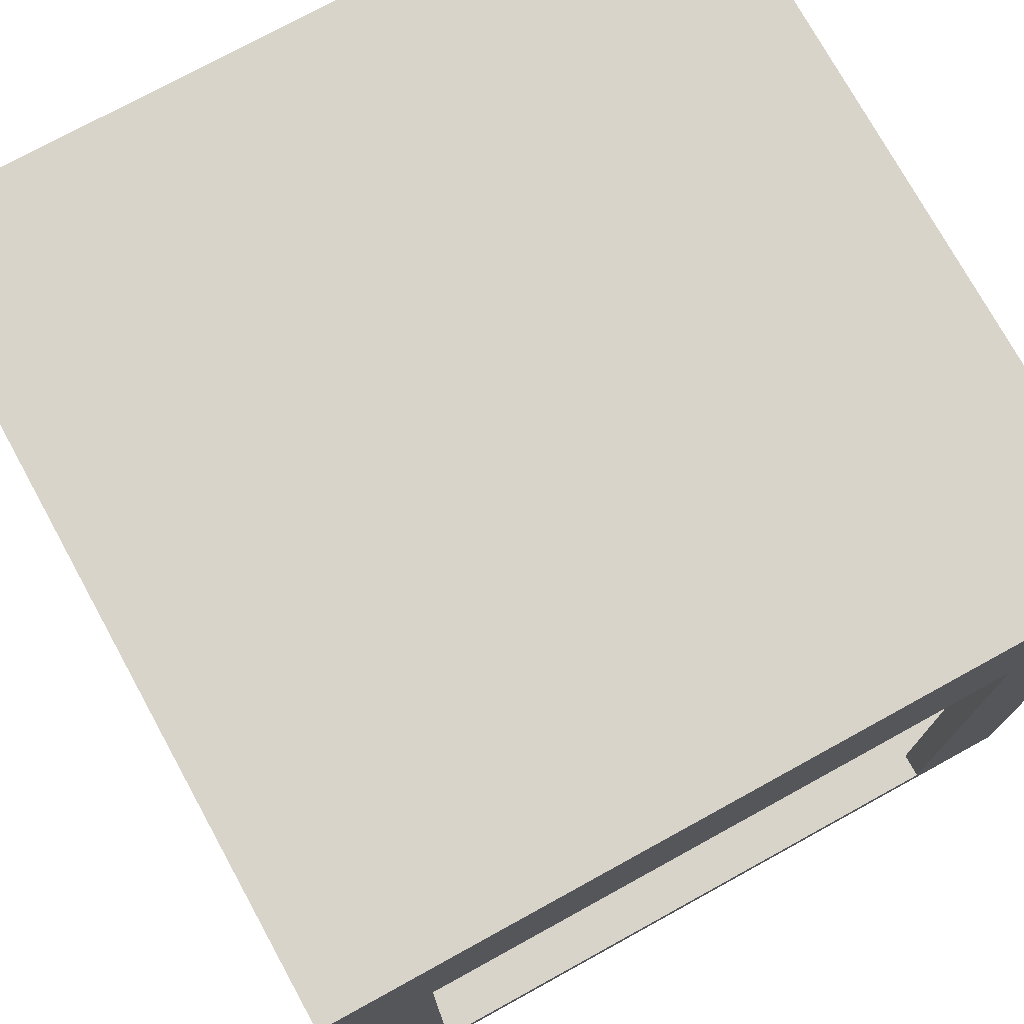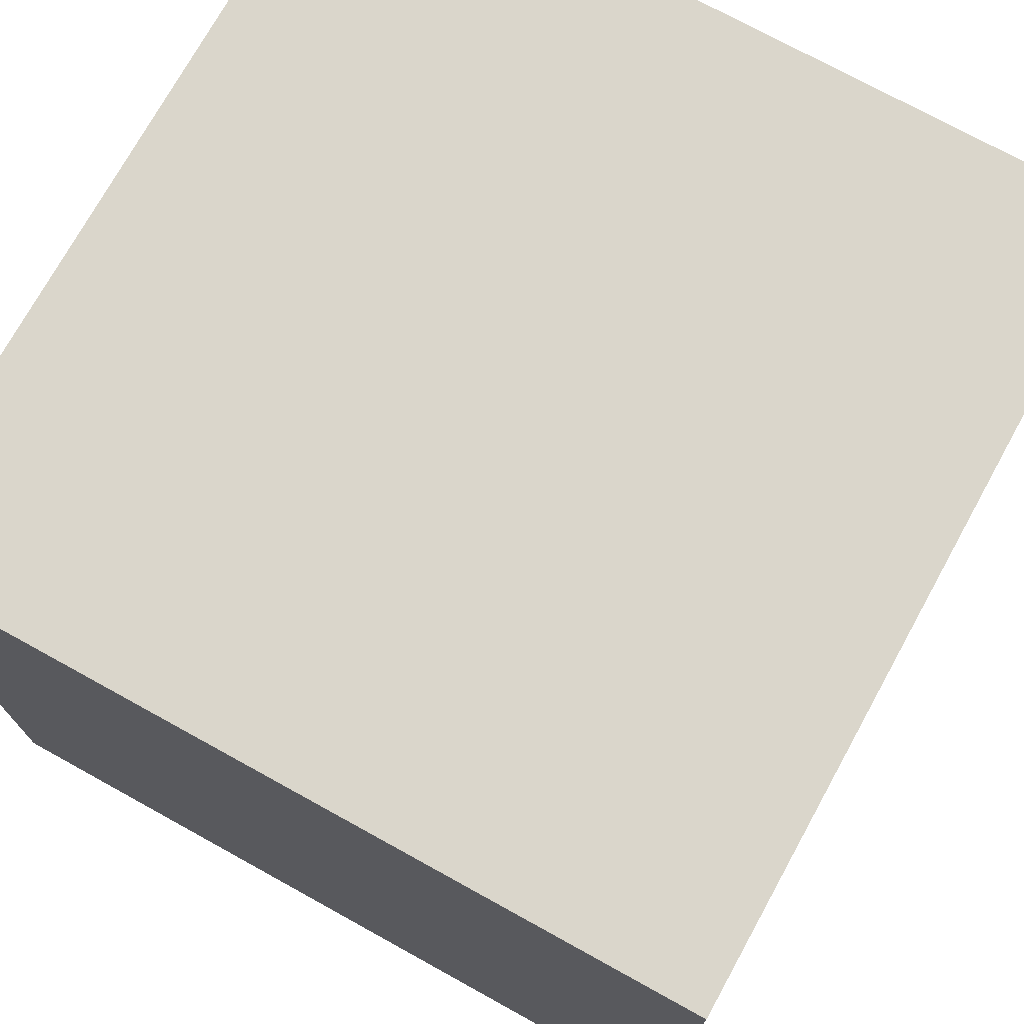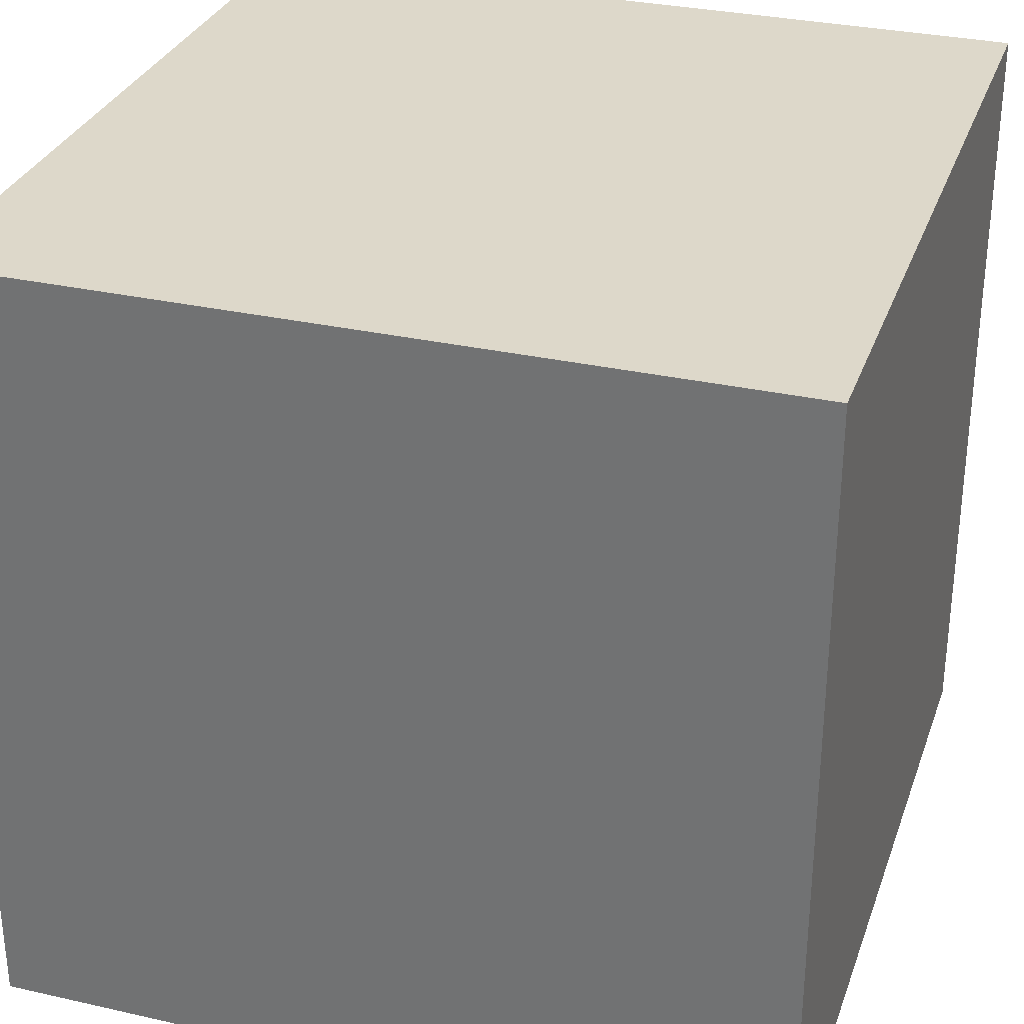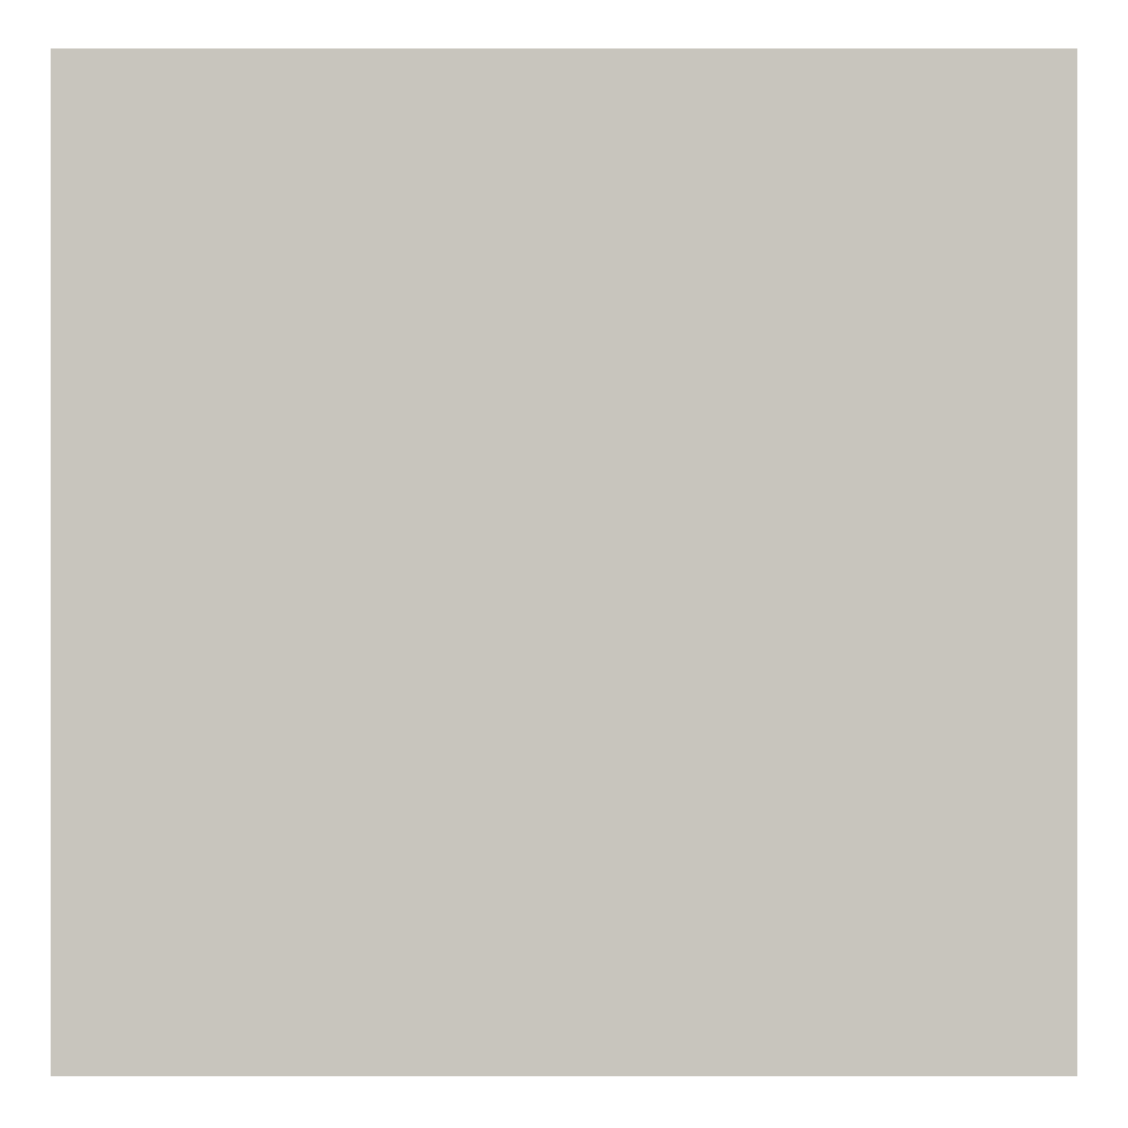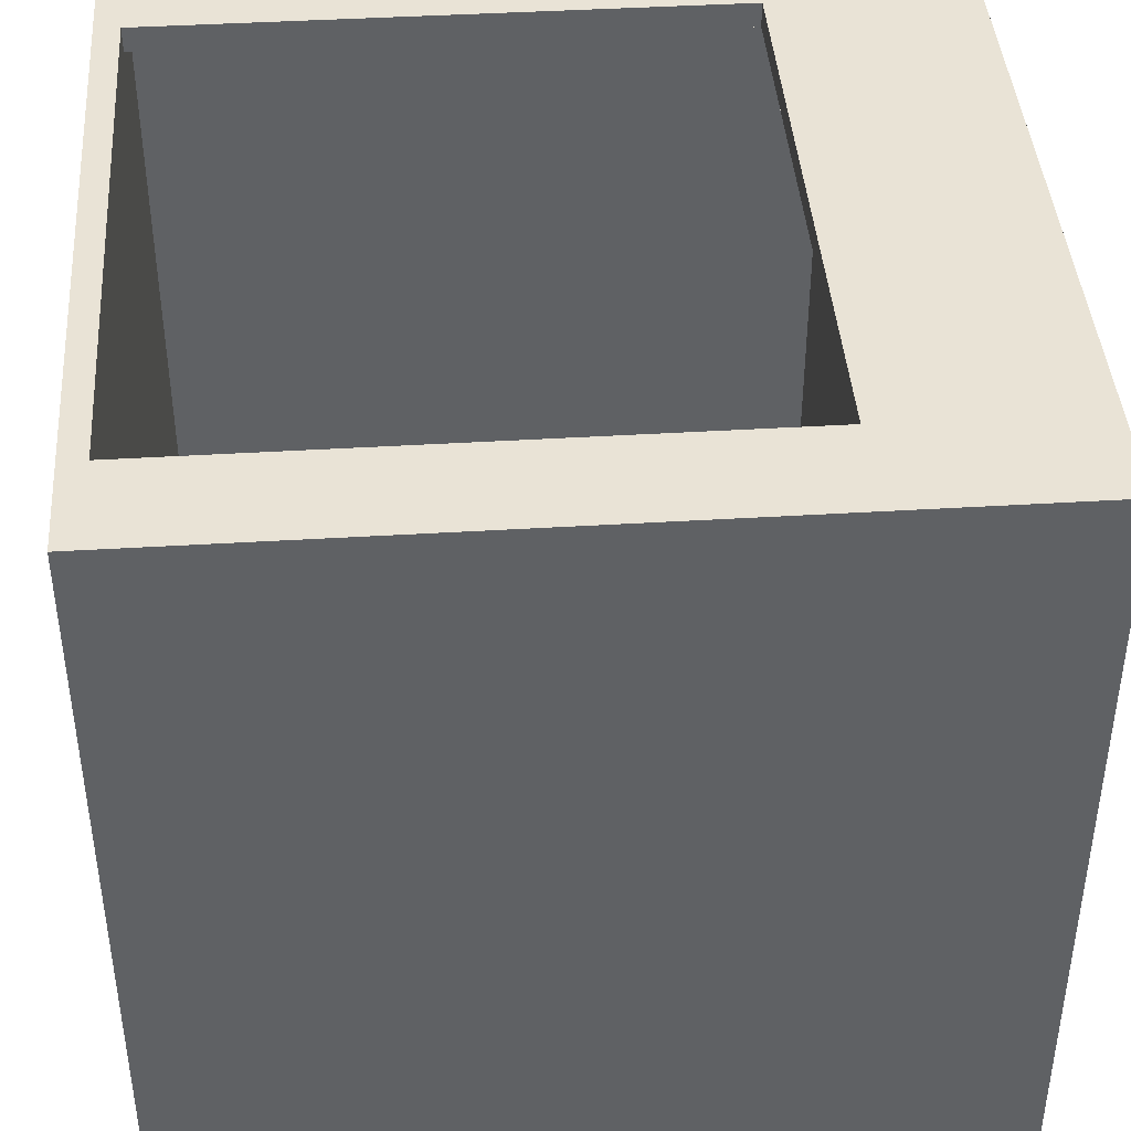
<metadata>
{"format":"obj","ext":"obj","renderer":"f3d","projection":"perspective","resolution":1024,"background":"white","views":[{"elev":75.0,"azim":-28.8,"up":"+Y"},{"elev":73.7,"azim":118.9,"up":"+Y"},{"elev":31.0,"azim":107.9,"up":"+Y"},{"elev":-0.2,"azim":-180.0,"up":"+Z"},{"elev":42.1,"azim":85.8,"up":"+Z"}]}
</metadata>
<code>
o
v -8 0 8
v -8 0 7.8
v -8 0 -8
v -8 16 8
v -8 16 7.8
v -8 16 -8
v 6 0.5 8
v 6 0.5 7.8
v 6 0.5 7.5
v 6 12 8
v 6 12 7.8
v 6 12 7.5
v 7.5 0.5 7.5
v 7.5 0.5 -7.5
v 7.5 13.5 7.5
v 7.5 13.5 -7.5
v -7.5 0.5 7.5
v -7.5 0.5 -7.5
v -7.5 13.5 7.5
v -7.5 13.5 -7.5
v -6 0.5 8
v -6 0.5 7.8
v -6 0.5 7.5
v -6 12 8
v -6 12 7.8
v -6 12 7.5
v 8 0 8
v 8 0 7.8
v 8 0 -8
v 8 16 8
v 8 16 7.8
v 8 16 -8
v -8 0 8
v -8 16 8
v -6 0 8
v -6 0.5 8
v -6 12 8
v 6 0 8
v 6 0.5 8
v 6 12 8
v 8 0 8
v 8 16 8
v -7.5 0.5 -7.5
v -7.5 13.5 -7.5
v 7.5 0.5 -7.5
v 7.5 13.5 -7.5
v -7.5 0.5 7.5
v -7.5 13.5 7.5
v -6 0.5 7.5
v -6 12 7.5
v 6 0.5 7.5
v 6 12 7.5
v 7.5 0.5 7.5
v 7.5 13.5 7.5
v -8 0 -8
v -8 16 -8
v 8 0 -8
v 8 16 -8
v -8 0 8
v -6 0 8
v 6 0 8
v 8 0 8
v -8 0 7.8
v -6 0 7.8
v 6 0 7.8
v 8 0 7.8
v -8 0 -8
v 8 0 -8
v -6 12 8
v 6 12 8
v -6 12 7.8
v 6 12 7.8
v -6 12 7.5
v 6 12 7.5
v -7.5 13.5 7.5
v 7.5 13.5 7.5
v -7.5 13.5 -7.5
v 7.5 13.5 -7.5
v -6 0.5 8
v 6 0.5 8
v -6 0.5 7.8
v 6 0.5 7.8
v -7.5 0.5 7.5
v -6 0.5 7.5
v 6 0.5 7.5
v 7.5 0.5 7.5
v -7.5 0.5 -7.5
v 7.5 0.5 -7.5
v -8 16 8
v 8 16 8
v -8 16 7.8
v 8 16 7.8
v -8 16 -8
v 8 16 -8
f 4 2 1
f 5 3 2
f 5 2 4
f 6 3 5
f 10 8 7
f 11 9 8
f 11 8 10
f 12 9 11
f 15 14 13
f 16 14 15
f 17 18 19
f 19 18 20
f 21 22 24
f 22 23 25
f 24 22 25
f 25 23 26
f 27 28 30
f 28 29 31
f 30 28 31
f 31 29 32
f 35 34 33
f 36 34 35
f 37 34 36
f 38 36 35
f 39 36 38
f 40 34 37
f 41 39 38
f 41 40 39
f 42 34 40
f 42 40 41
f 45 44 43
f 46 44 45
f 47 48 49
f 49 48 50
f 50 48 52
f 51 52 53
f 52 48 54
f 53 52 54
f 55 56 57
f 57 56 58
f 63 60 59
f 64 61 60
f 64 60 63
f 65 62 61
f 65 61 64
f 66 62 65
f 67 64 63
f 67 65 64
f 67 66 65
f 68 66 67
f 71 70 69
f 72 70 71
f 73 72 71
f 74 72 73
f 77 76 75
f 78 76 77
f 79 80 81
f 81 80 82
f 81 82 84
f 84 82 85
f 84 85 87
f 85 86 87
f 83 84 87
f 87 86 88
f 89 90 91
f 91 90 92
f 91 92 93
f 93 92 94

</code>
